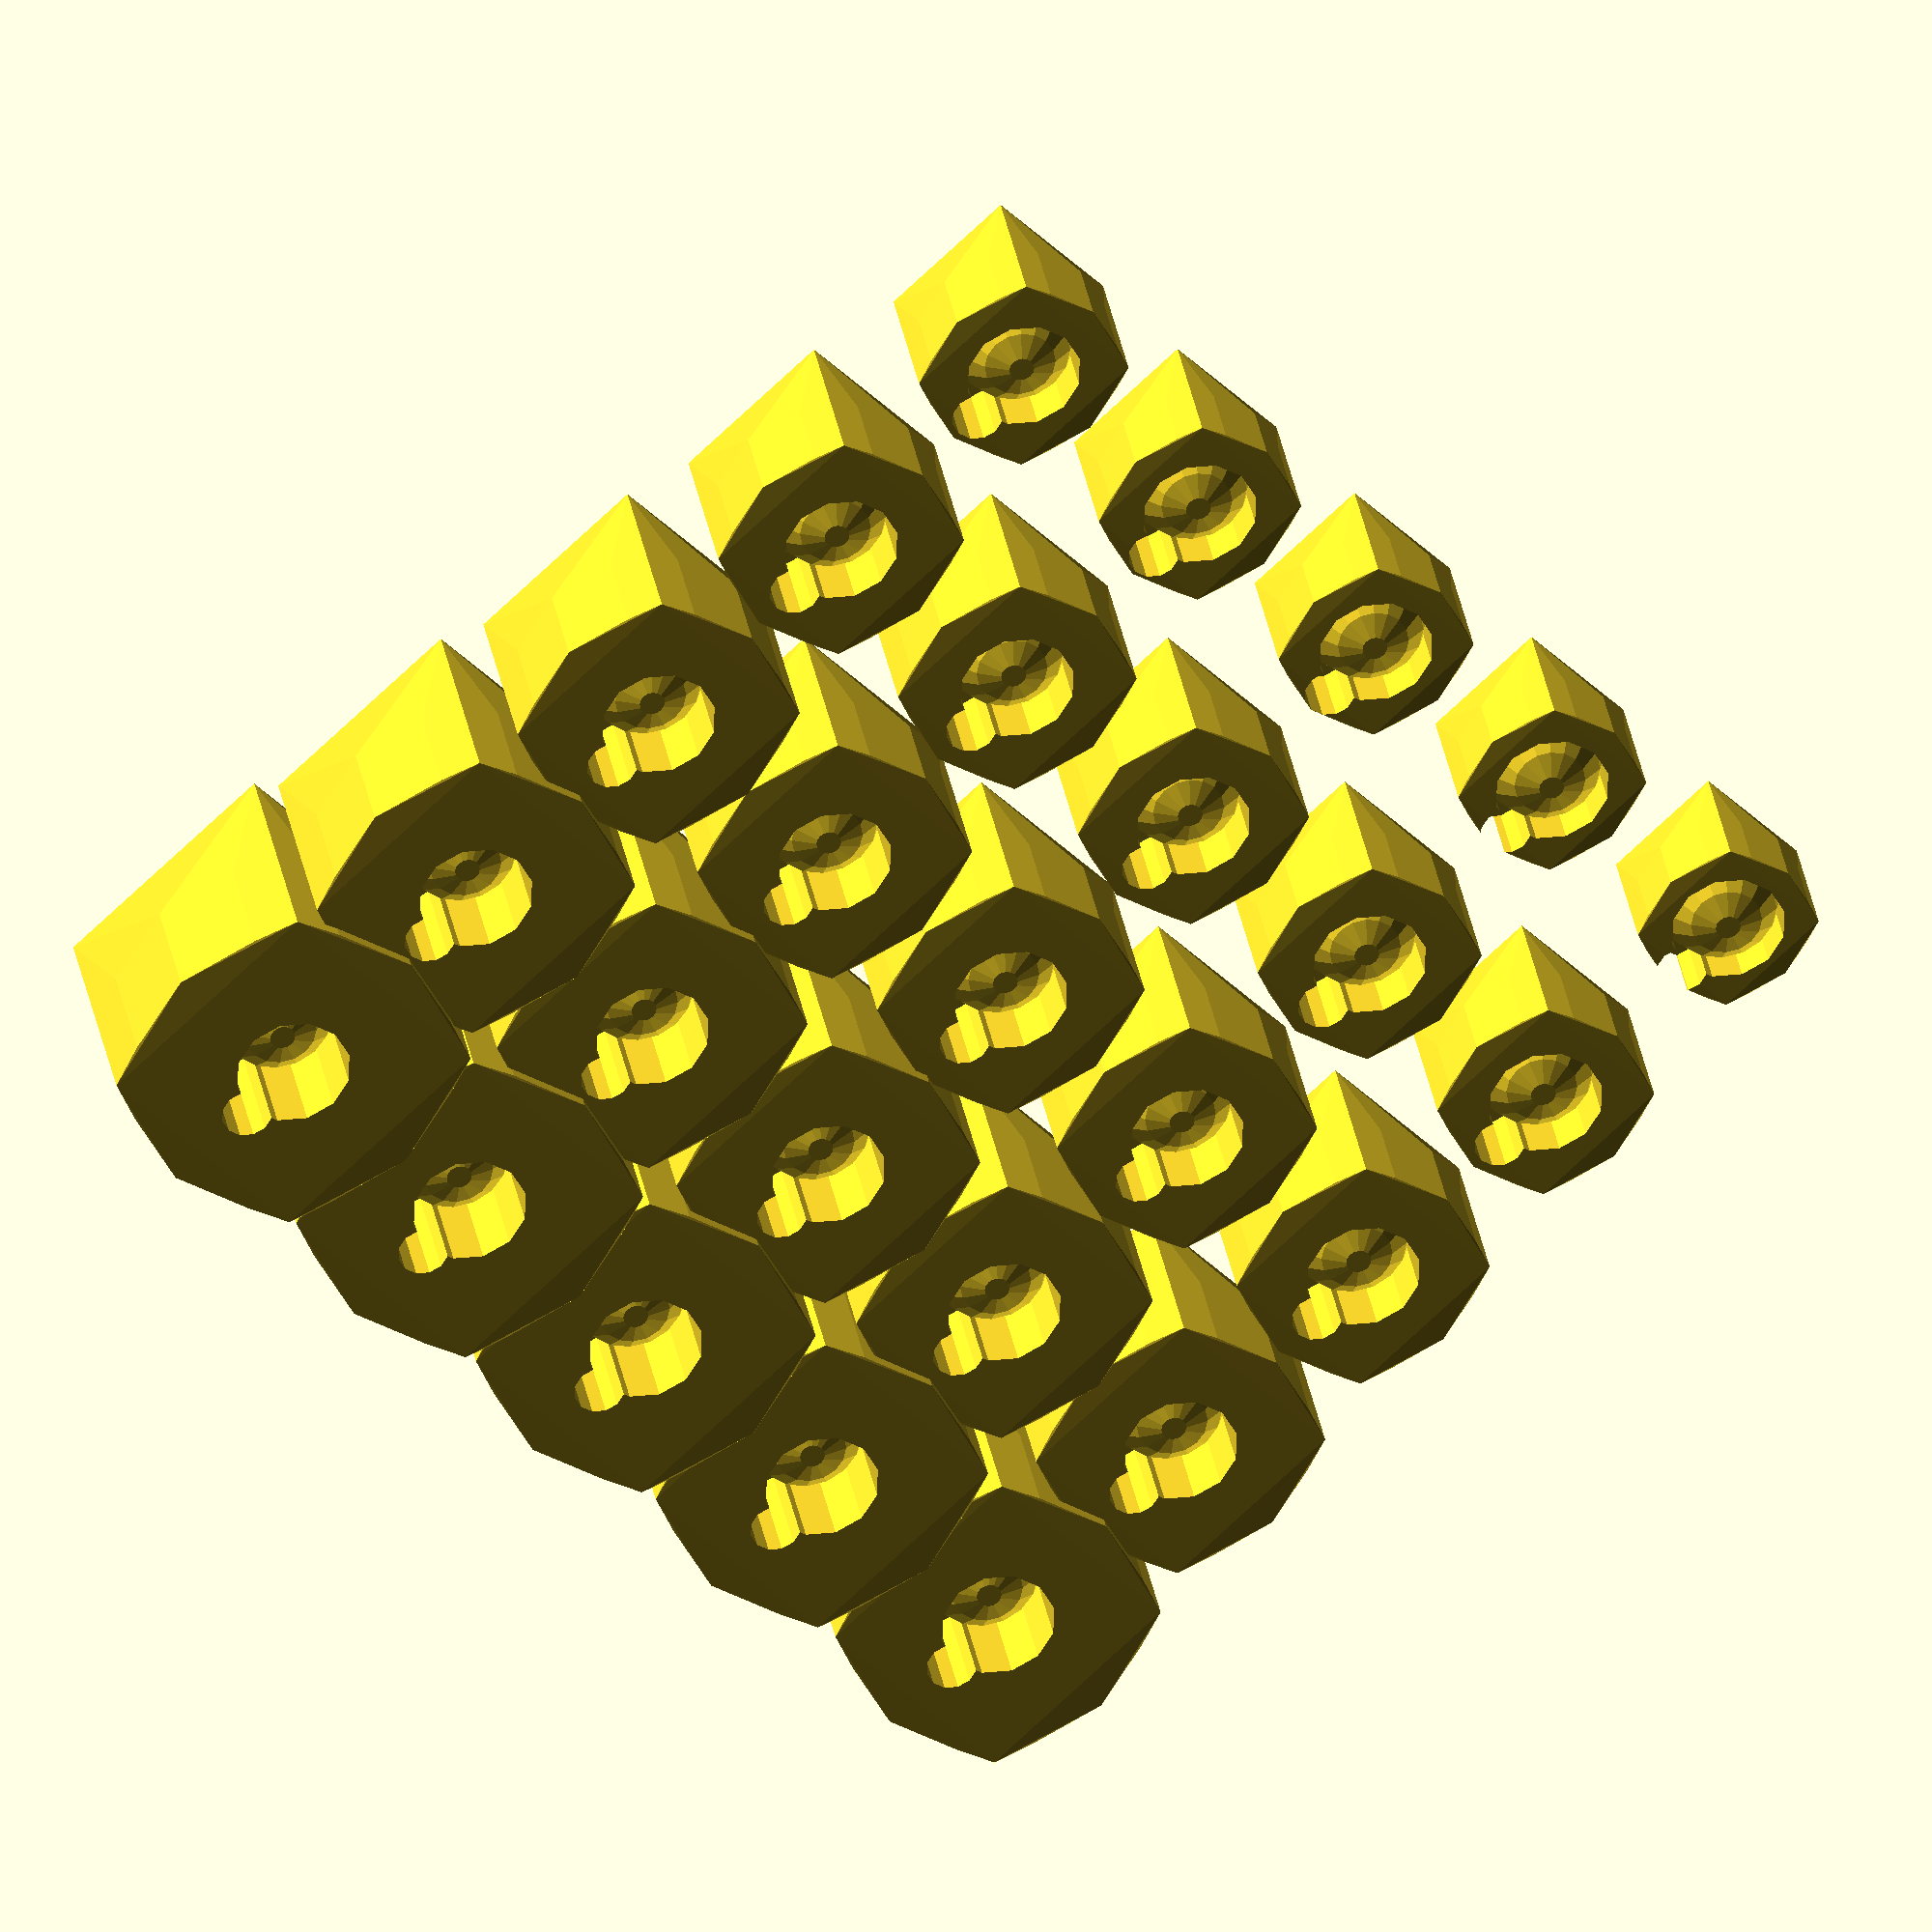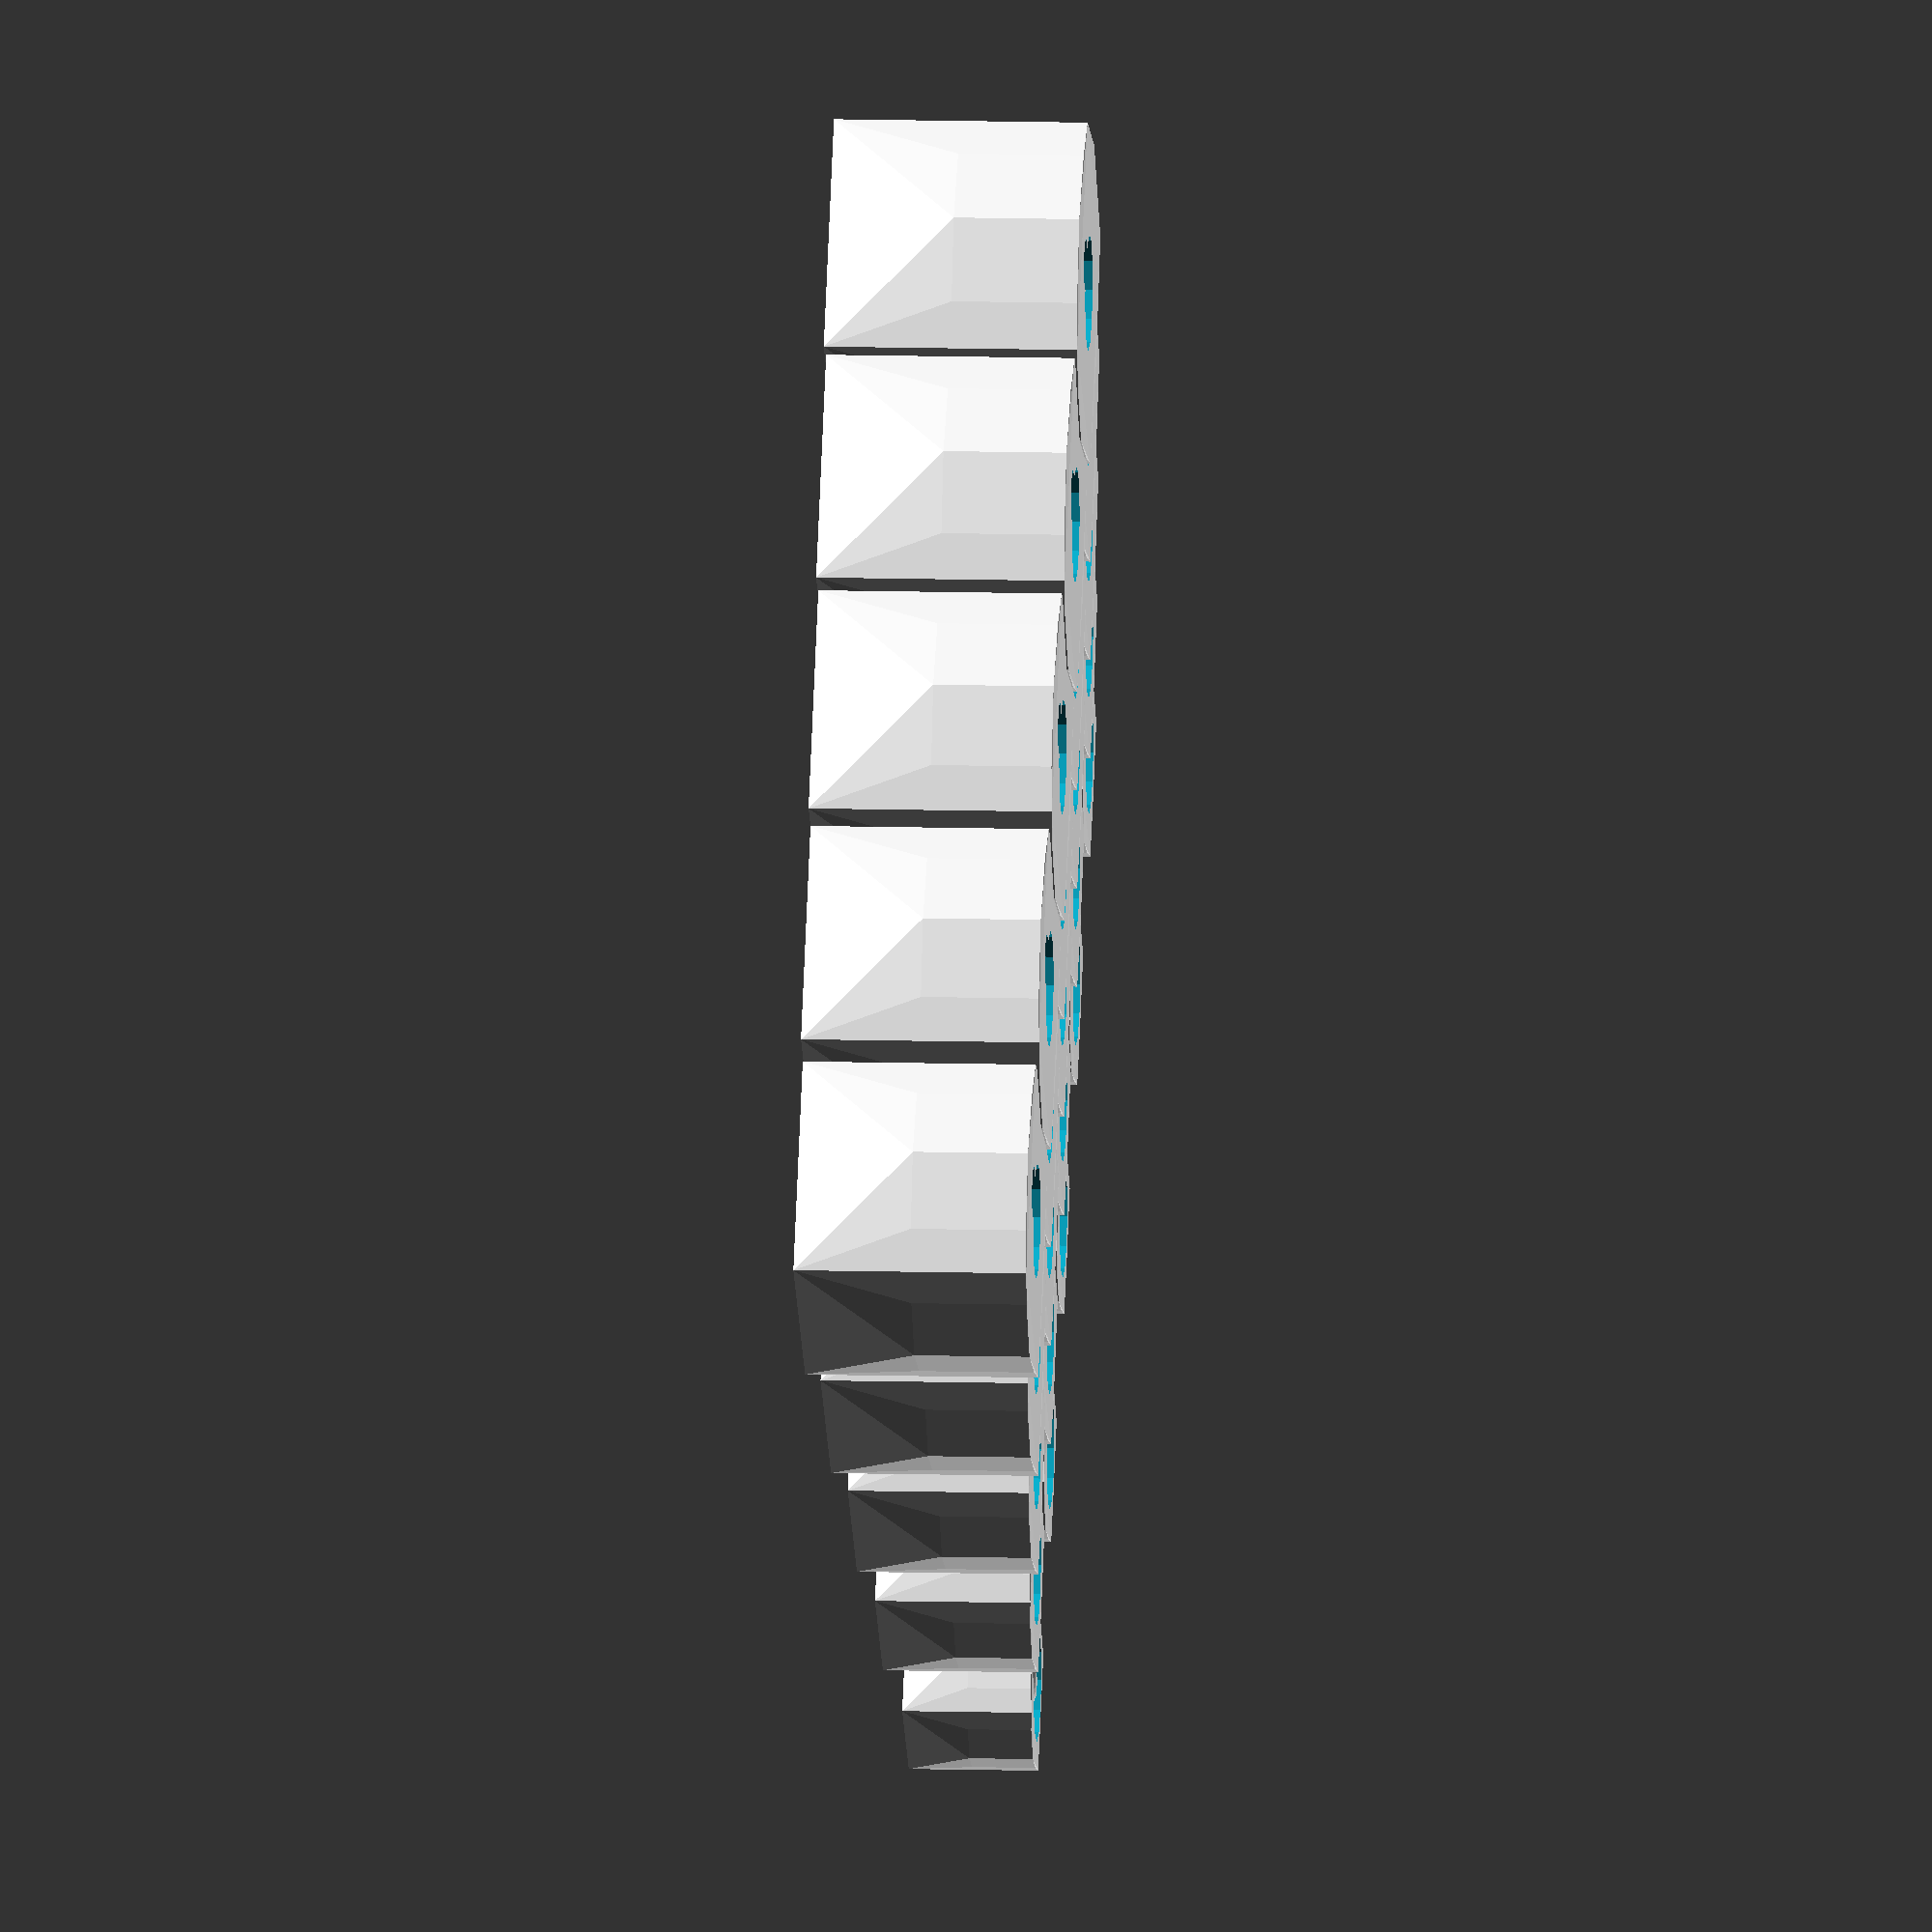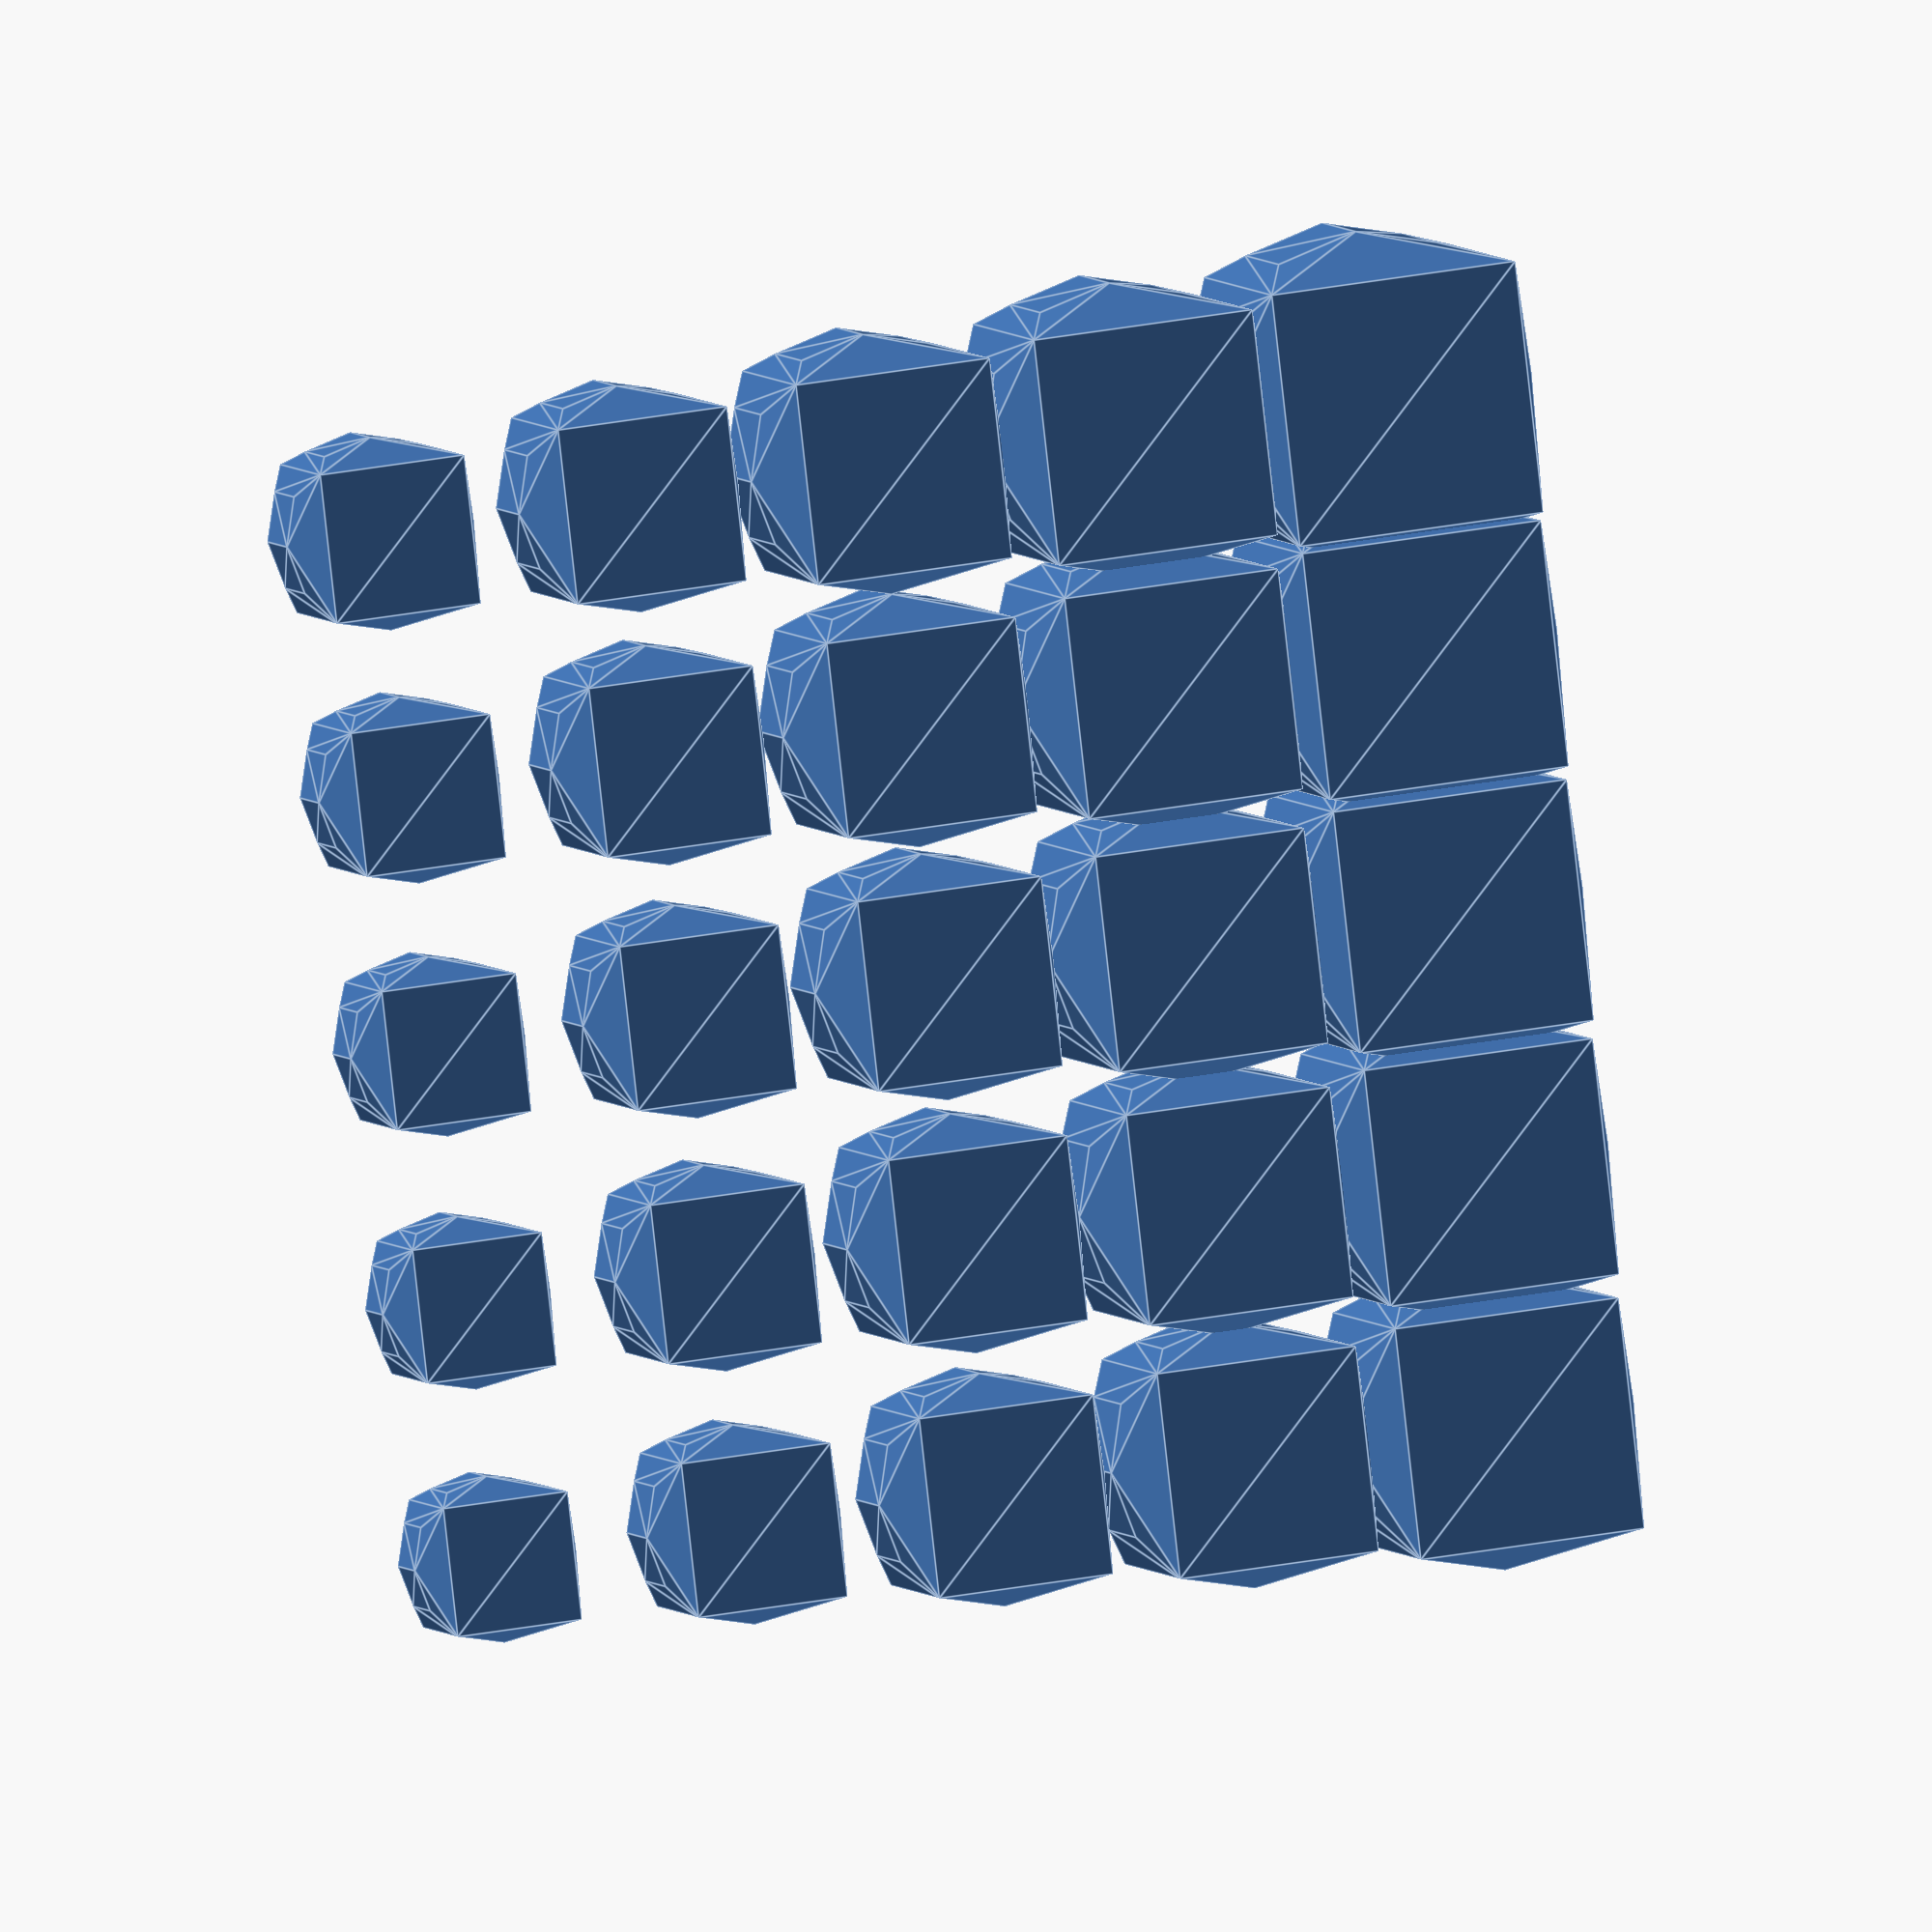
<openscad>
// Copyright 2021 Google LLC.
// SPDX-License-Identifier: Apache-2.0

top_transform = true;
top_union = true;
N = 5;
size = 2;
$fn=12;

module grid(N)
{
  for (i=[0:N-1], j=[0:N-1]) translate([i * size, j * size, 0])
  // for (i=[0:N-1]) translate([i * size, 0, 0]) for (j=[0:N-1]) translate([0, j * size, 0])
    {
        sphere(d=1, $fn=16);

        difference() {
            h = 1 + (i + N * j) / pow(N, 2);
            hull() {
              cube(h, center=true);
              cylinder(h / 2 - 0.01, d=h * 1.3);
            }

            cylinder(h, r=0.45);
            translate([0, 0.5, 0])
              cylinder(h, r=0.2);
        }
    }
}

if (top_union)
  union() {
    if (top_transform)
      translate([0, 0, 1])
        grid(N);
    else
      grid(N);
  }
else if (top_transform)
  translate([0, 0, 1])
    grid(N);
else
  grid(N);

</openscad>
<views>
elev=326.5 azim=226.3 roll=350.2 proj=o view=wireframe
elev=168.0 azim=128.5 roll=266.3 proj=o view=wireframe
elev=175.8 azim=96.6 roll=15.5 proj=o view=edges
</views>
